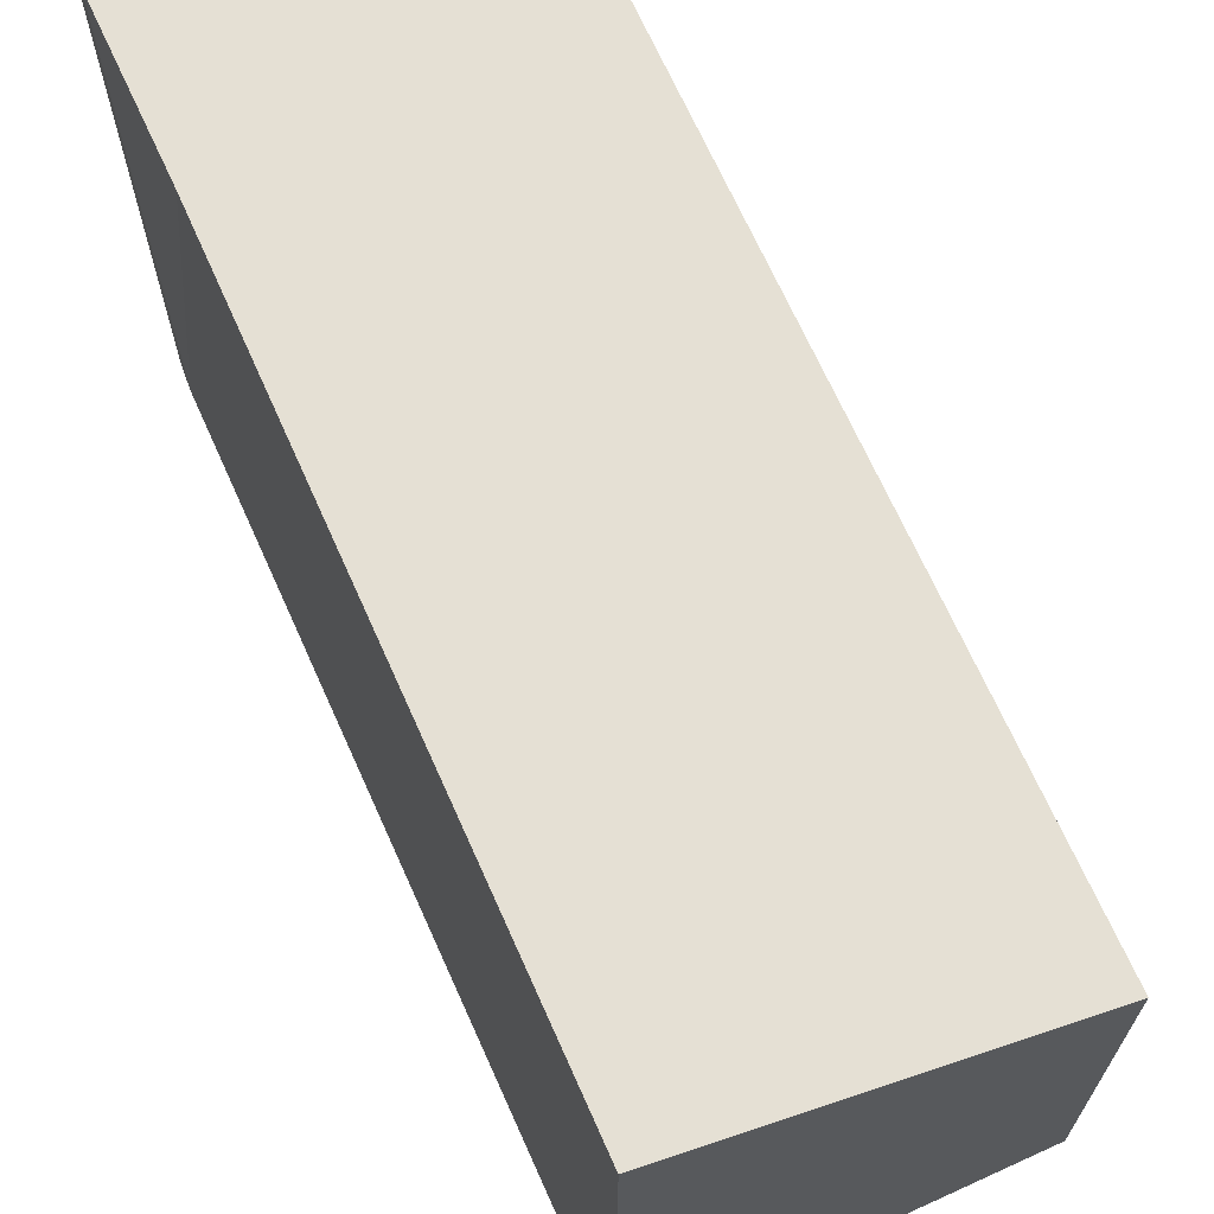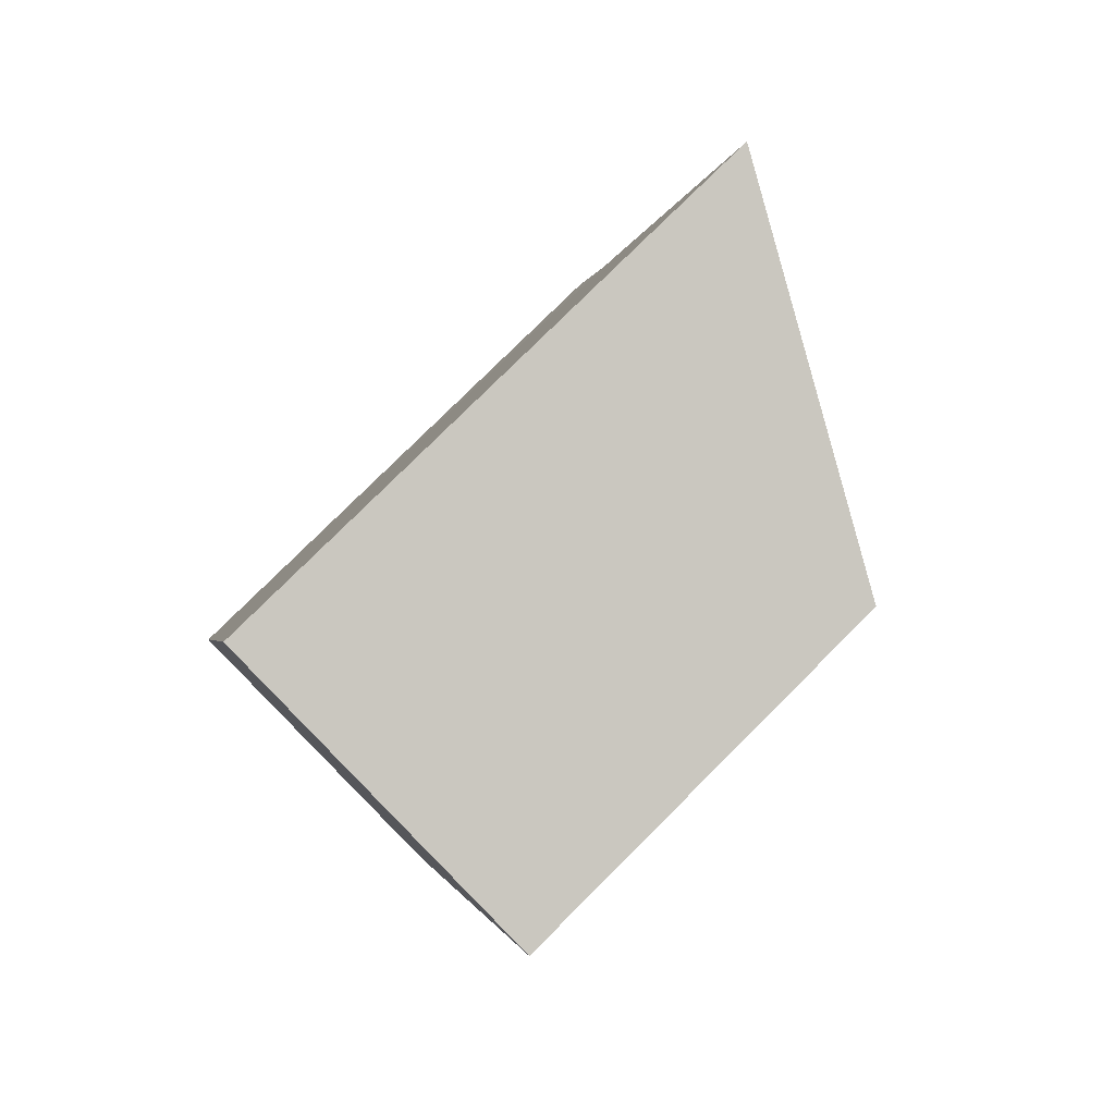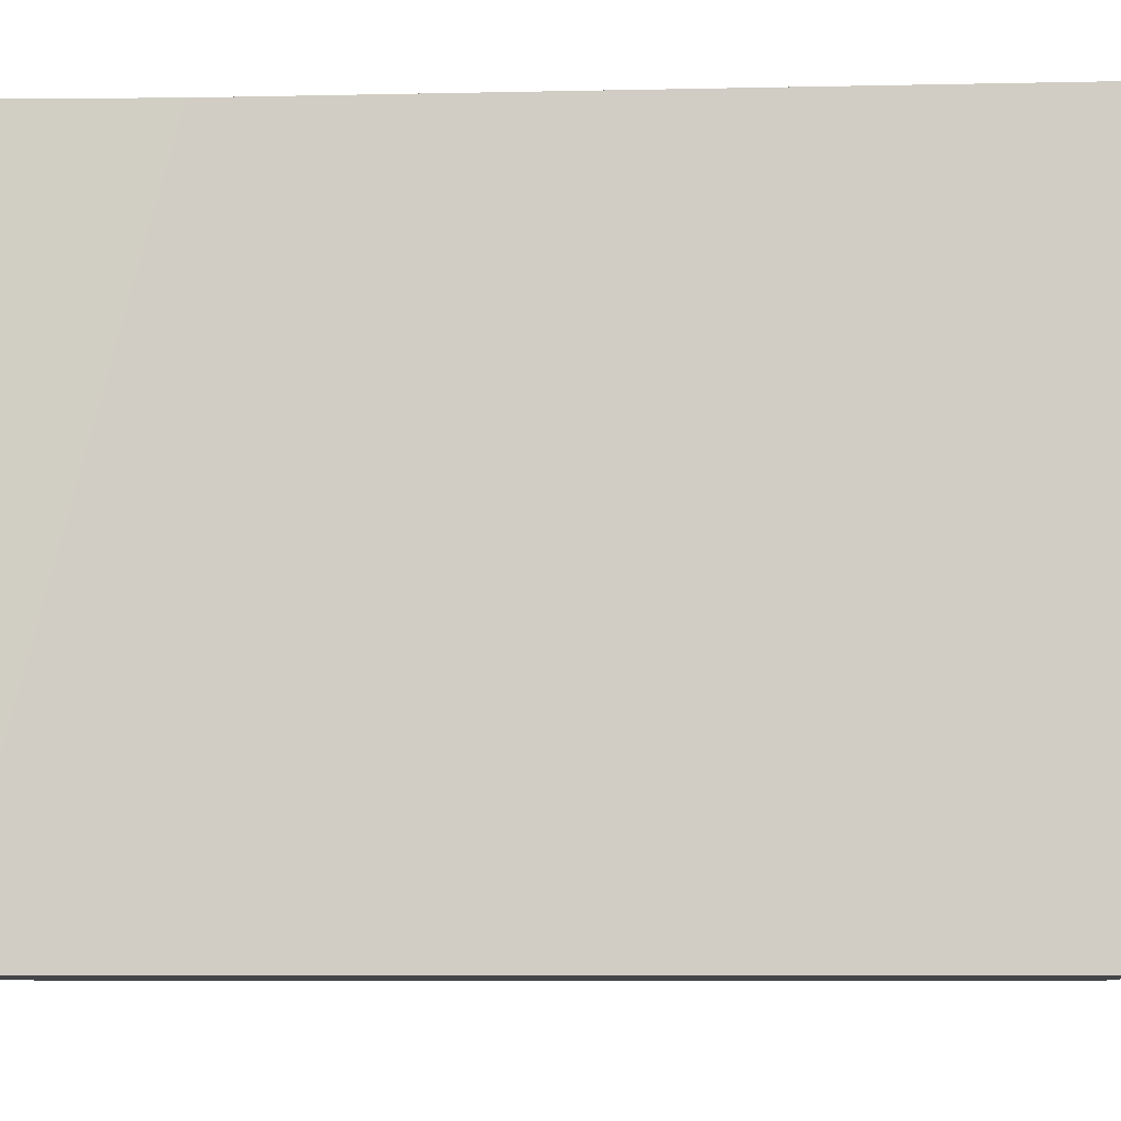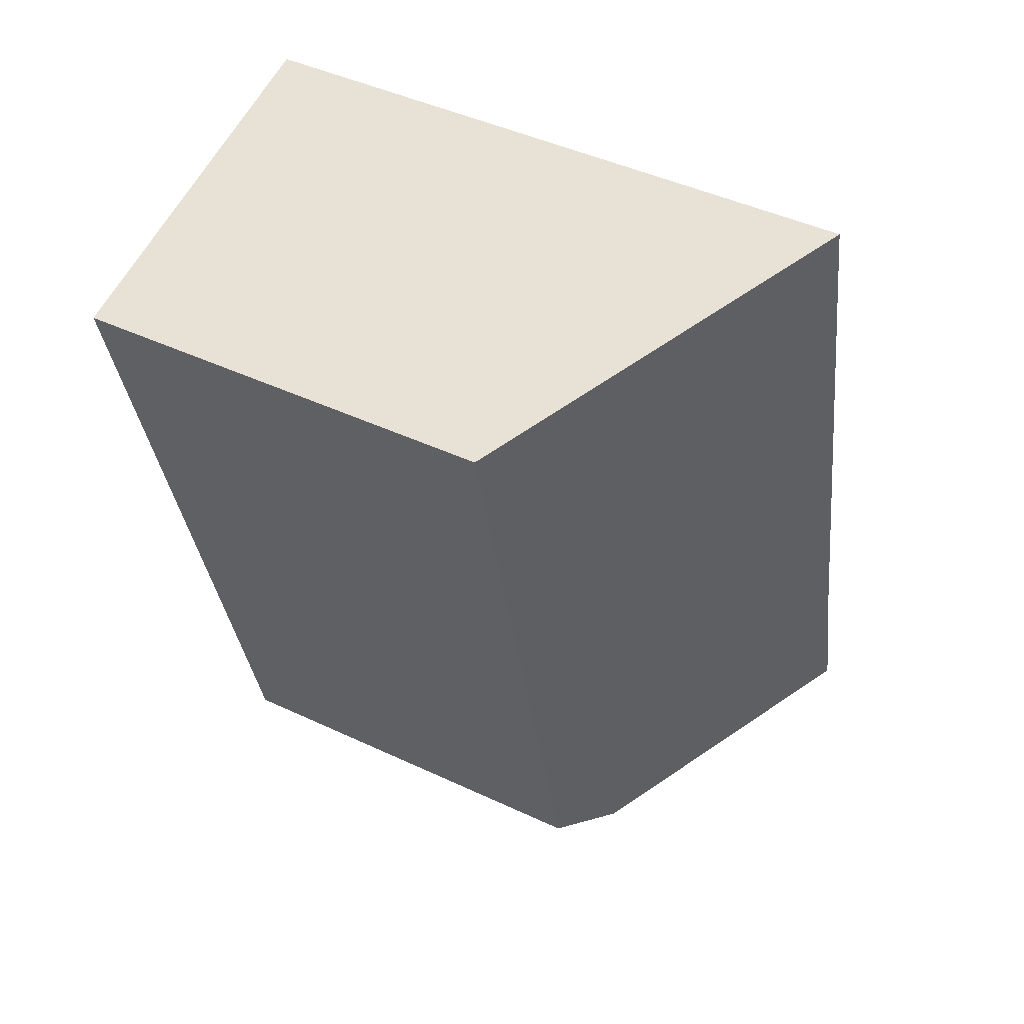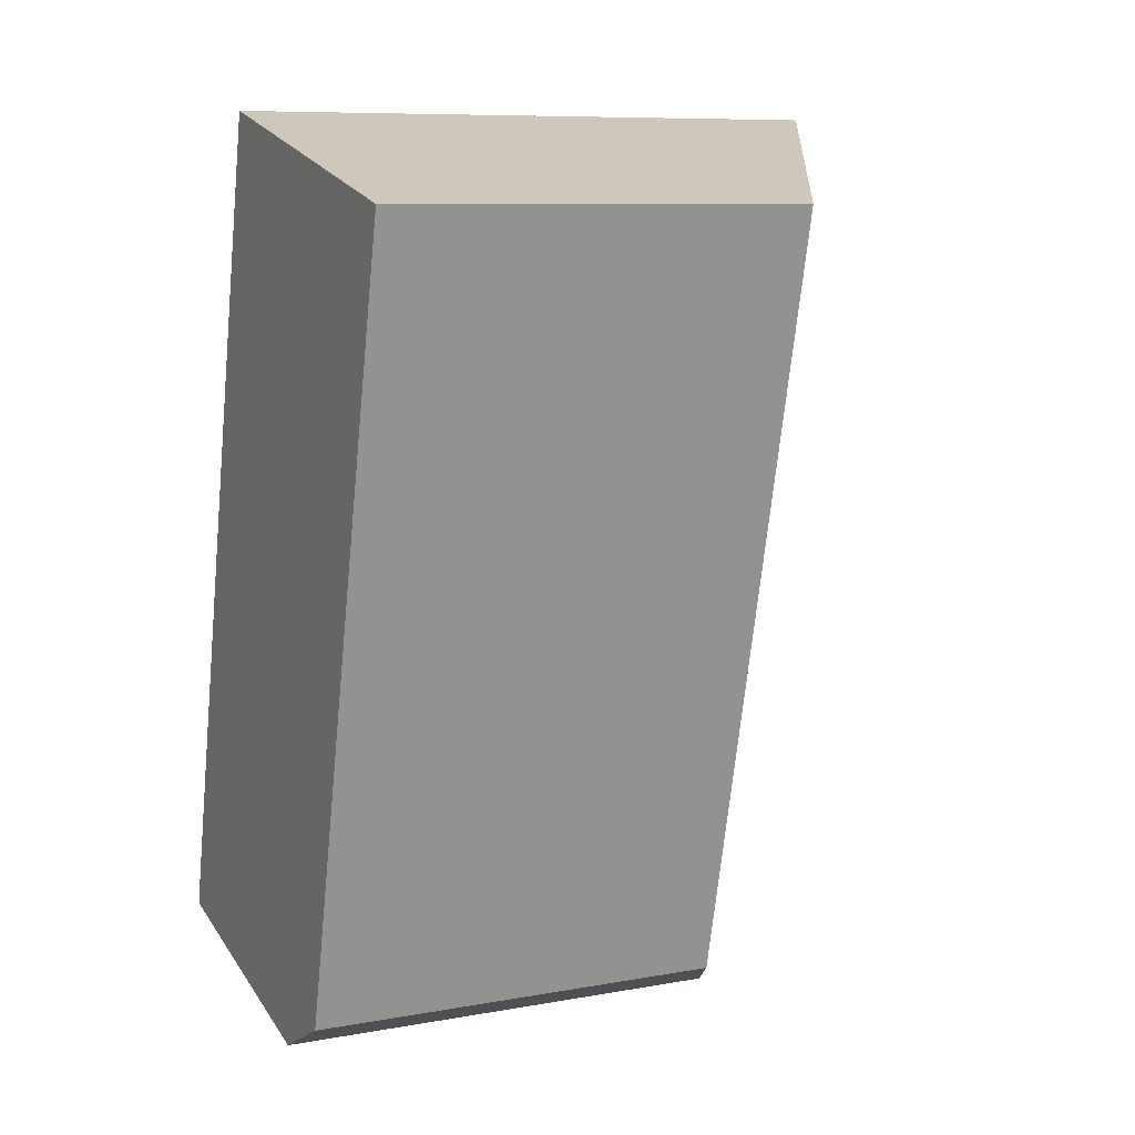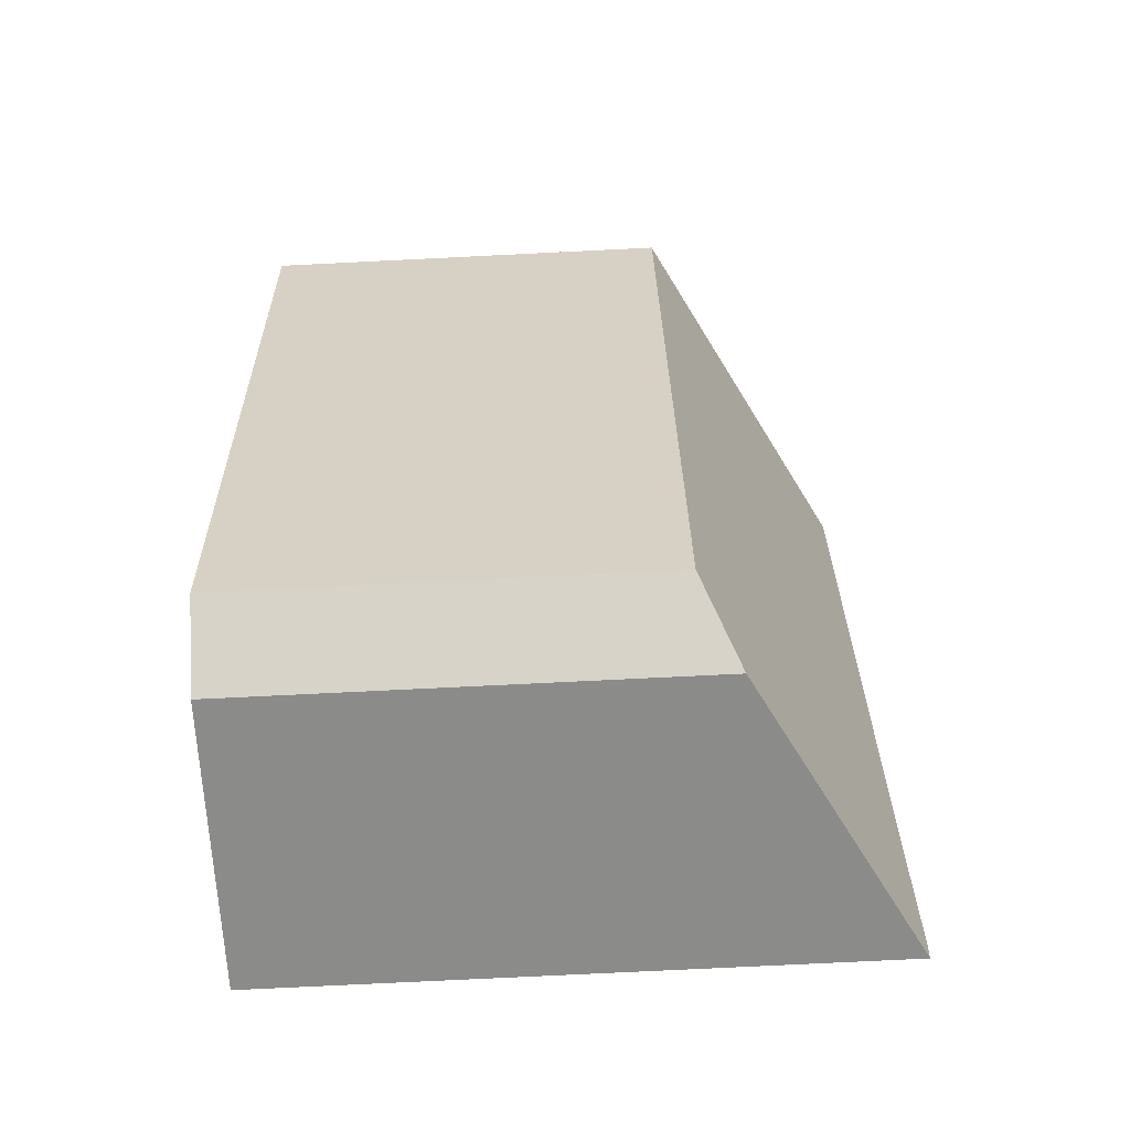
<metadata>
{"format":"obj","ext":"obj","renderer":"f3d","projection":"perspective","resolution":1024,"background":"white","views":[{"elev":69.0,"azim":-10.7,"up":"+Y"},{"elev":78.5,"azim":45.1,"up":"+Z"},{"elev":-8.1,"azim":-73.3,"up":"+Y"},{"elev":45.3,"azim":118.5,"up":"+Z"},{"elev":8.9,"azim":64.2,"up":"+Z"},{"elev":-76.2,"azim":92.8,"up":"+Z"}]}
</metadata>
<code>
v  0.012 17.12 0.072
v  3.241 15.34 -0.721
v  0 17.11 1.048e-15
v  7.985 12.73 -1.777
v  0.112 17.14 0.67
v  10.21 11.71 -0.631
v  1.198 17.1 4.973
v  15.35 11.68 20.77
v  13.33 12.79 21.27
v  5.495 17.11 23.19
v  0 0 0
v  7.985 1.088e-16 -1.777
v  3.241 4.415e-17 -0.721
v  10.21 3.864e-17 -0.631
v  0.112 -4.103e-17 0.67
v  0.012 -4.409e-18 0.072
v  5.495 -1.42e-15 23.19
v  1.198 -3.045e-16 4.973
v  15.35 -1.272e-15 20.77
v  13.33 -1.302e-15 21.27
g defaultobject
f 1 2 3
f 2 1 4
f 4 1 5
f 4 5 6
f 6 5 7
f 6 7 8
f 8 7 9
f 9 7 10
f 2 11 3
f 11 2 4
f 11 4 12
f 11 12 13
f 6 12 4
f 12 6 14
f 1 15 5
f 15 1 3
f 15 3 11
f 15 11 16
f 15 7 5
f 7 15 10
f 10 15 17
f 17 15 18
f 17 9 10
f 9 17 8
f 8 17 19
f 19 17 20
f 8 14 6
f 14 8 19
f 18 20 17
f 20 18 19
f 19 18 14
f 14 18 15
f 14 15 12
f 12 15 16
f 12 16 13
f 13 16 11

</code>
